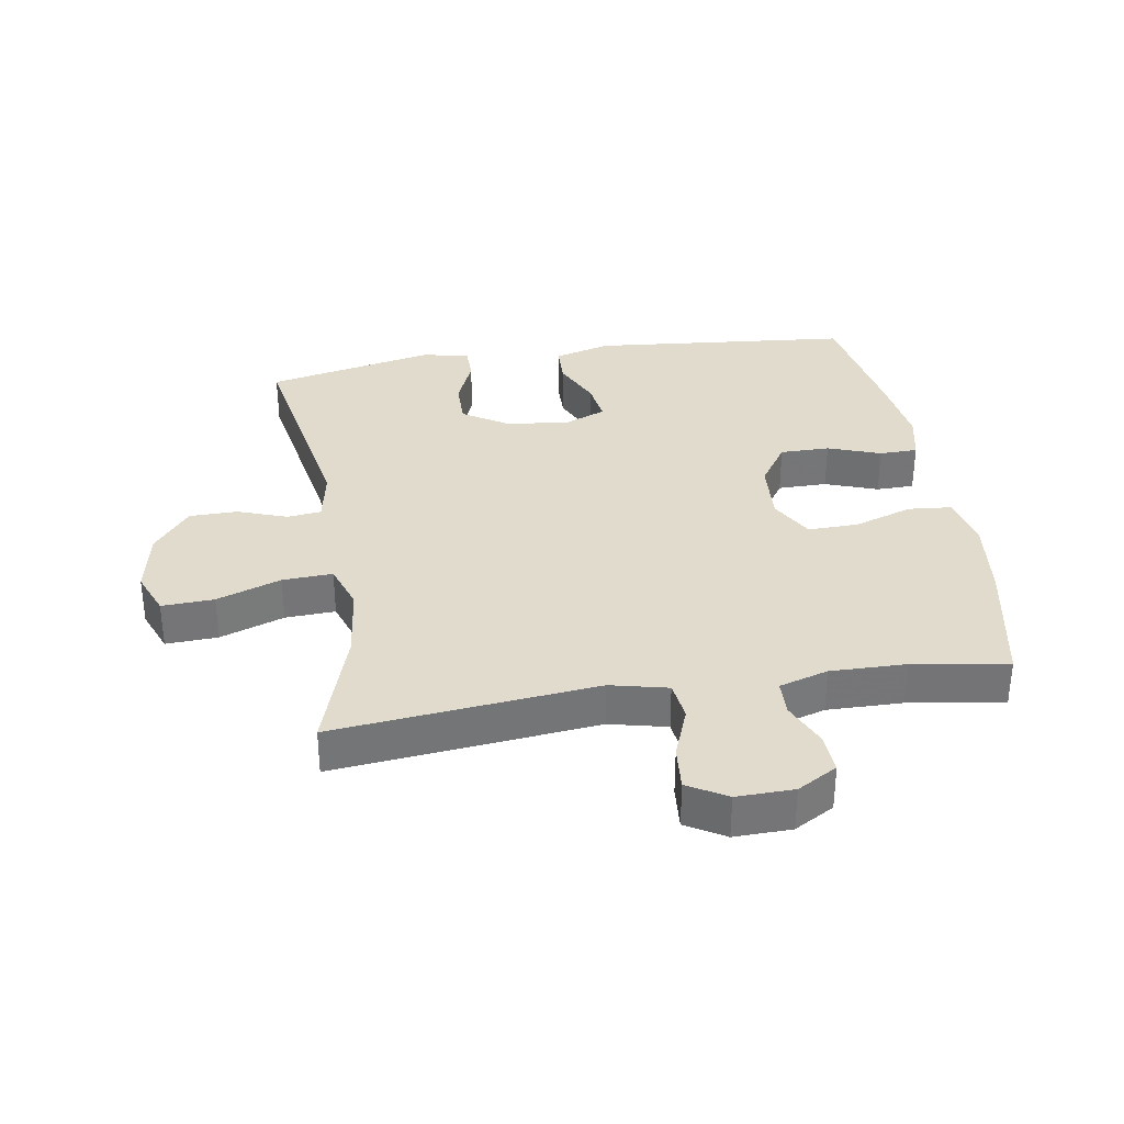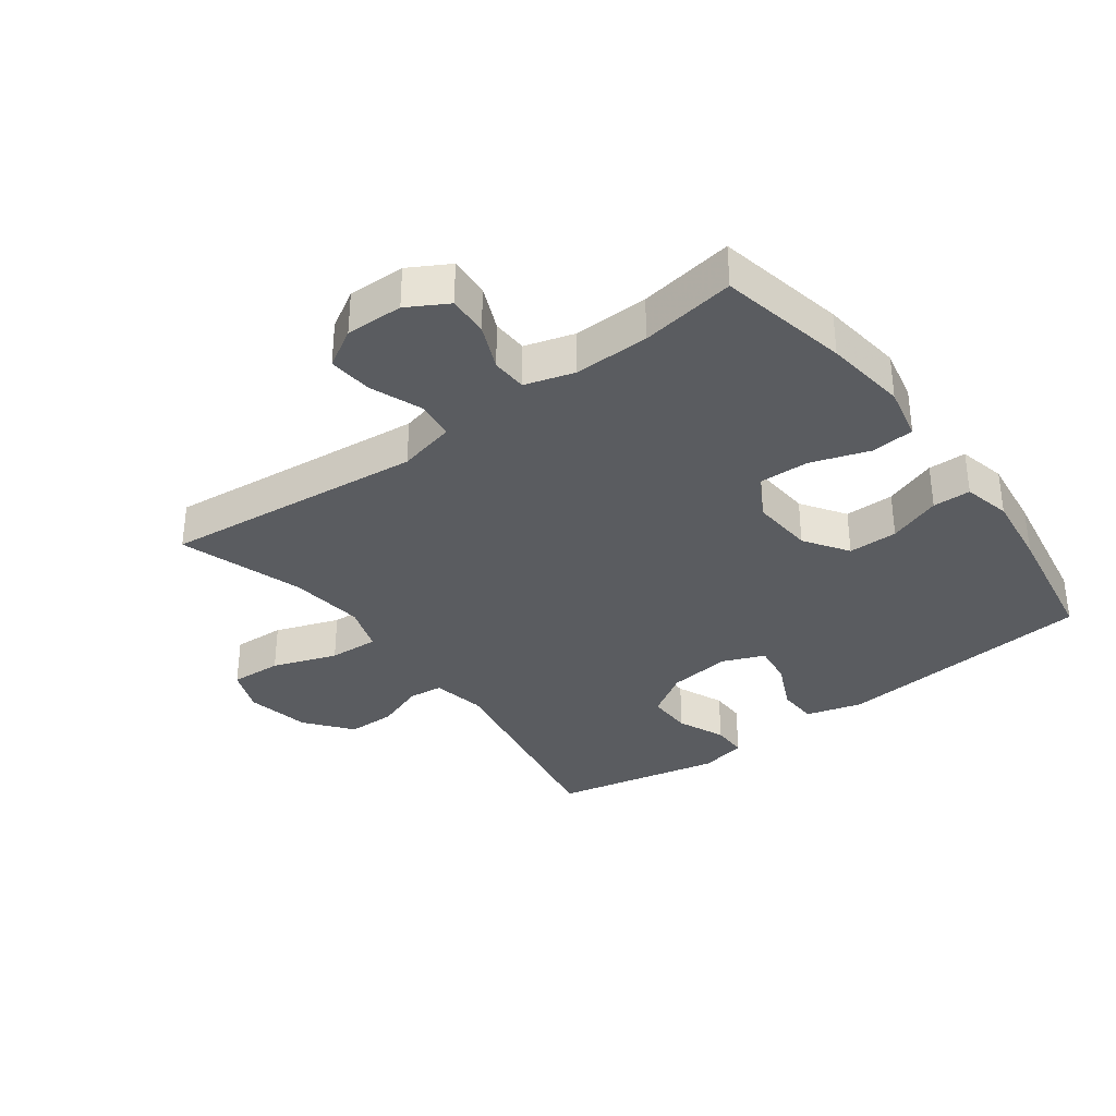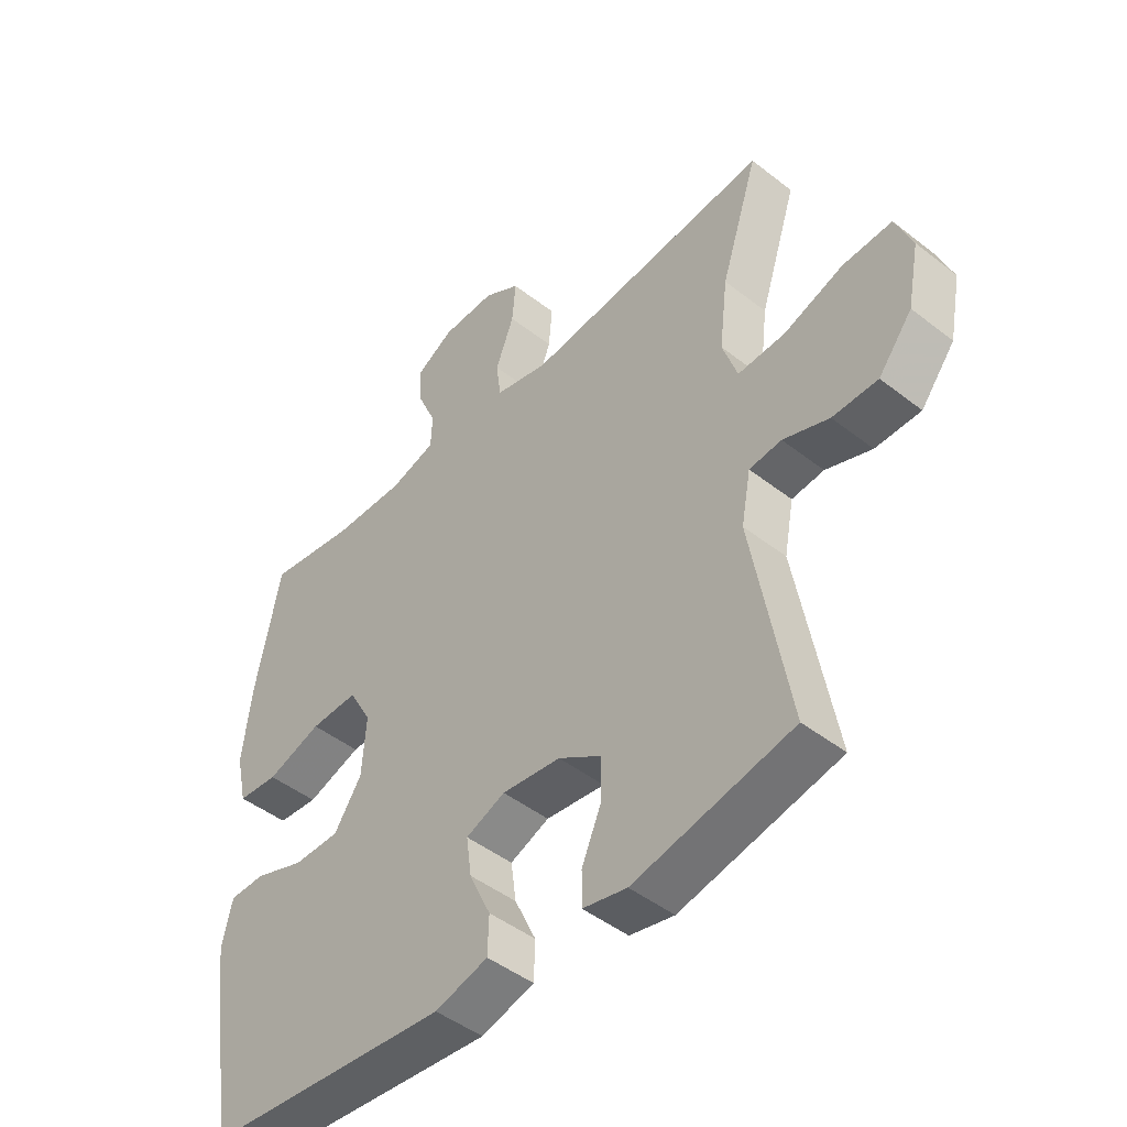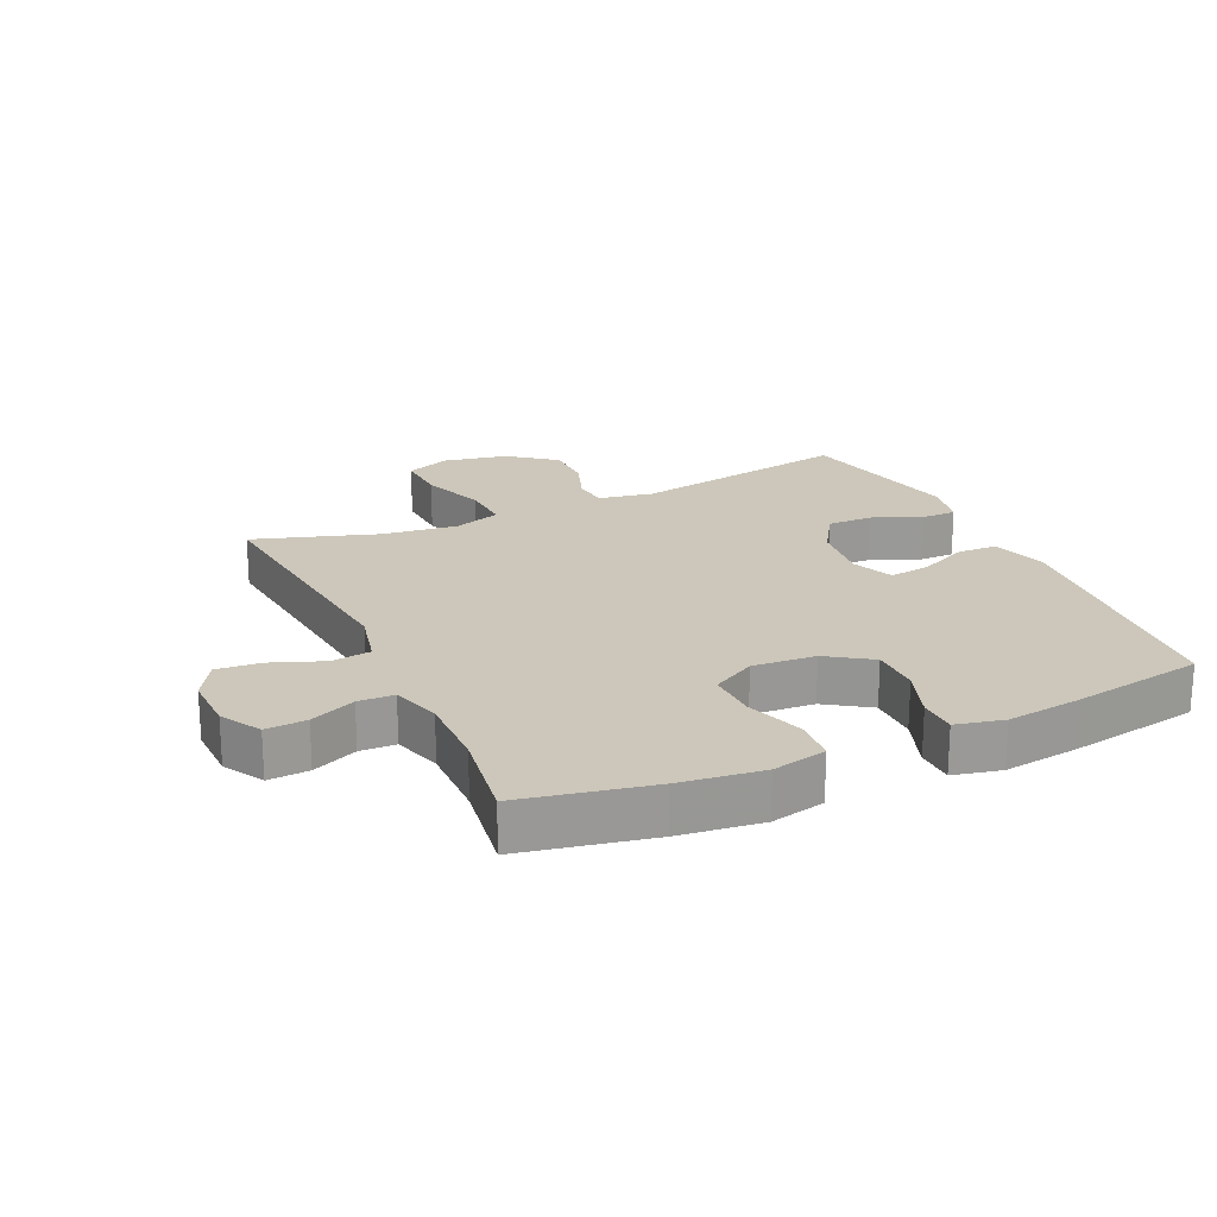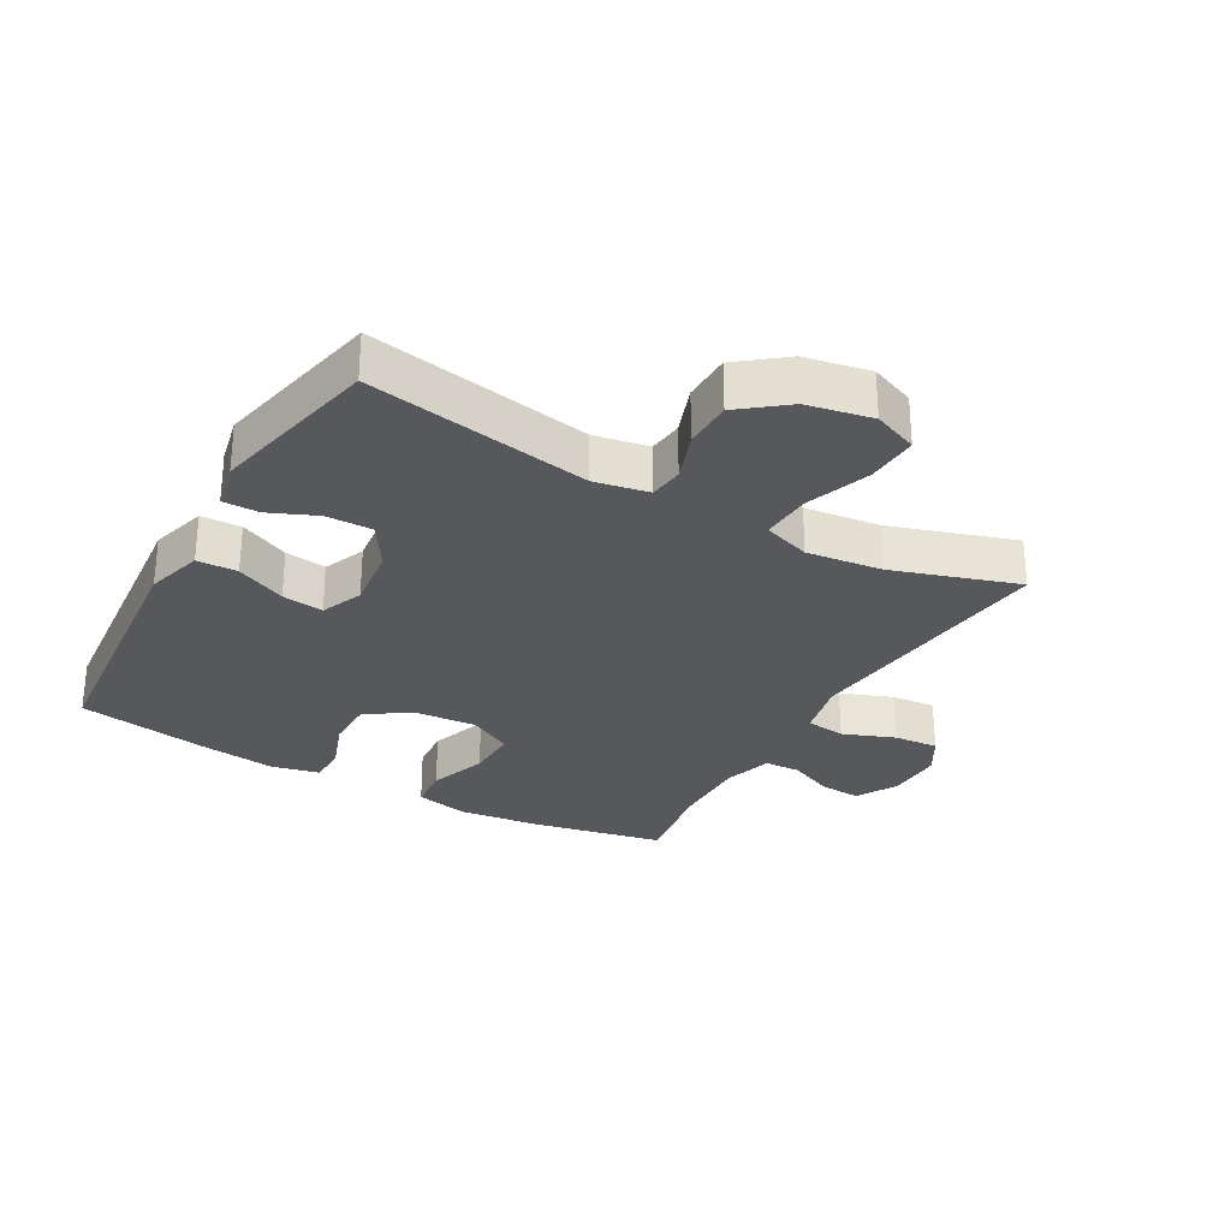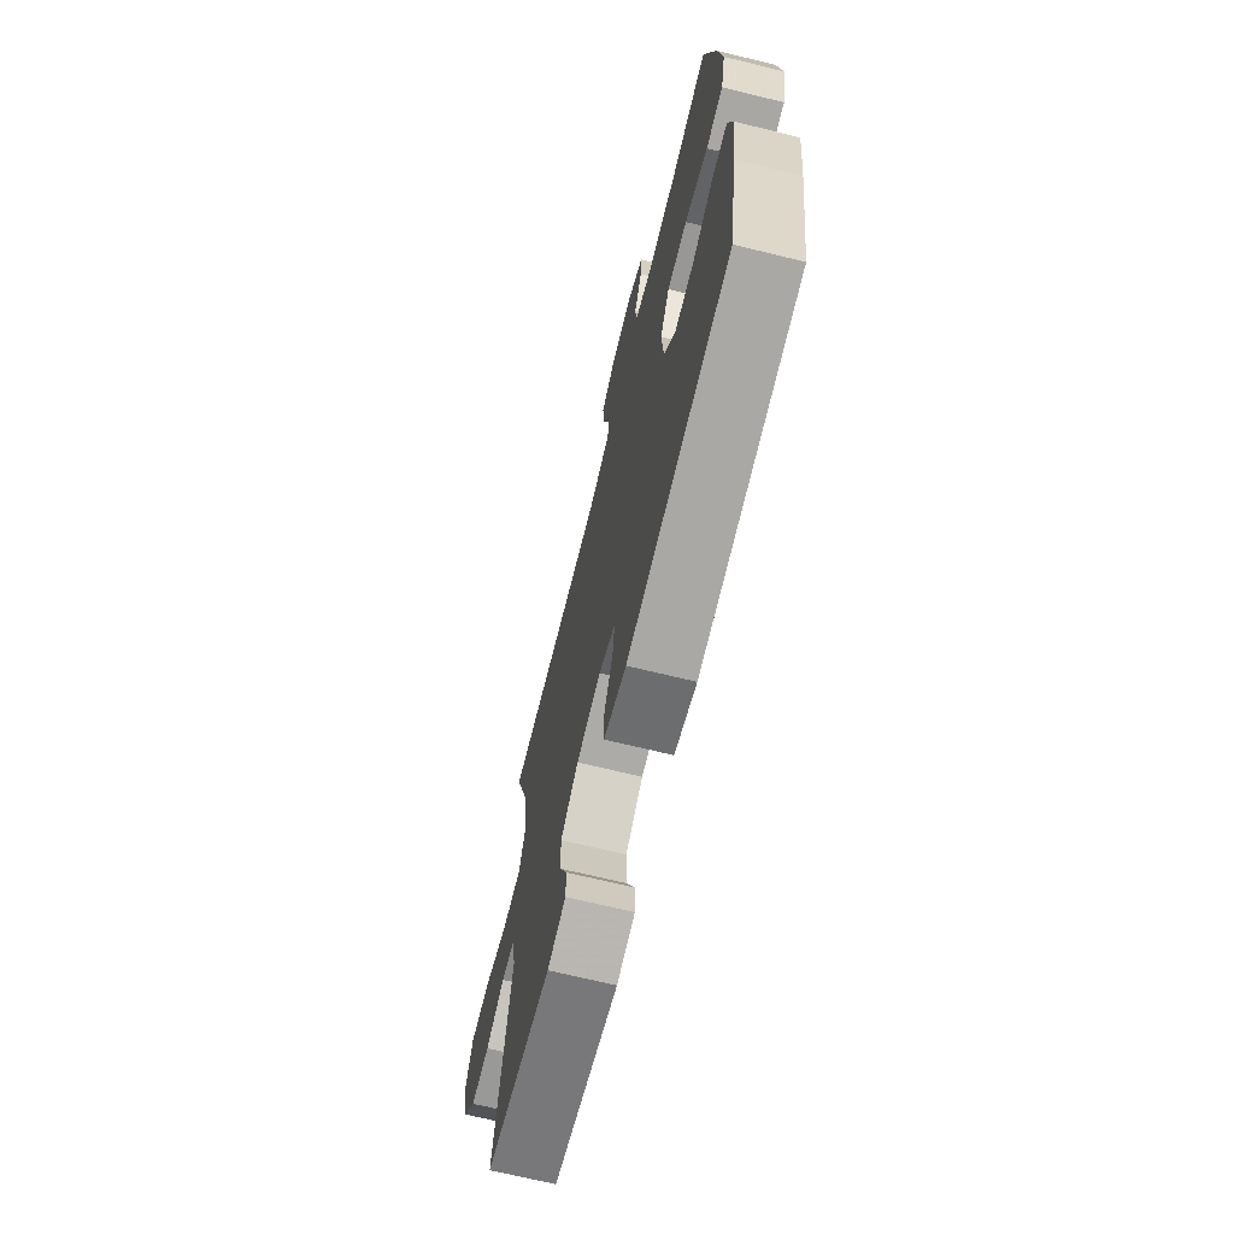
<metadata>
{"format":"obj","ext":"obj","renderer":"f3d","projection":"perspective","resolution":1024,"background":"white","views":[{"elev":33.8,"azim":-9.2,"up":"+Y"},{"elev":-34.3,"azim":36.7,"up":"+Y"},{"elev":-46.4,"azim":-131.7,"up":"+Z"},{"elev":21.3,"azim":65.3,"up":"+Y"},{"elev":-28.8,"azim":-119.6,"up":"+Y"},{"elev":-69.6,"azim":76.3,"up":"+Z"}]}
</metadata>
<code>
v 0.5 0.07 -0.5
v 0.089 0.07 -0.539
v 0 0.07 -0.514
v -0.002 0.07 -0.451
v 0.034 0.07 -0.373
v 0.043 0.07 -0.308
v -0.023 0.07 -0.281
v -0.122 0.07 -0.293
v -0.193 0.07 -0.338
v -0.192 0.07 -0.41
v -0.16 0.07 -0.485
v -0.16 0.07 -0.541
v -0.234 0.07 -0.557
v -0.5 0.07 -0.5
v -0.438 0.07 -0.151
v -0.454 0.07 -0.066
v -0.508 0.07 -0.06
v -0.585 0.07 -0.088
v -0.661 0.07 -0.087
v -0.718 0.07 -0.015
v -0.738 0.07 0.087
v -0.71 0.07 0.157
v -0.628 0.07 0.153
v -0.527 0.07 0.117
v -0.448 0.07 0.113
v -0.423 0.07 0.187
v -0.437 0.07 0.305
v -0.5 0.07 0.5
v -0.087 0.07 0.457
v 0.003 0.07 0.478
v 0.011 0.07 0.54
v -0.02 0.07 0.621
v -0.026 0.07 0.691
v 0.035 0.07 0.727
v 0.125 0.07 0.725
v 0.188 0.07 0.689
v 0.184 0.07 0.625
v 0.153 0.07 0.554
v 0.155 0.07 0.498
v 0.232 0.07 0.475
v 0.351 0.07 0.477
v 0.5 0.07 0.5
v 0.541 0.07 0.296
v 0.557 0.07 0.166
v 0.538 0.07 0.081
v 0.47 0.07 0.075
v 0.378 0.07 0.106
v 0.298 0.07 0.108
v 0.26 0.07 0.04
v 0.267 0.07 -0.059
v 0.313 0.07 -0.128
v 0.391 0.07 -0.128
v 0.474 0.07 -0.098
v 0.534 0.07 -0.099
v 0.551 0.07 -0.174
v 0.536 0.07 -0.29
v 0.5 0 -0.5
v 0.089 0 -0.539
v 0 0 -0.514
v -0.002 0 -0.451
v 0.034 0 -0.373
v 0.043 0 -0.308
v -0.023 0 -0.281
v -0.122 0 -0.293
v -0.193 0 -0.338
v -0.192 0 -0.41
v -0.16 0 -0.485
v -0.16 0 -0.541
v -0.234 0 -0.557
v -0.5 0 -0.5
v -0.438 0 -0.151
v -0.454 0 -0.066
v -0.508 0 -0.06
v -0.585 0 -0.088
v -0.661 0 -0.087
v -0.718 0 -0.015
v -0.738 0 0.087
v -0.71 0 0.157
v -0.628 0 0.153
v -0.527 0 0.117
v -0.448 0 0.113
v -0.423 0 0.187
v -0.437 0 0.305
v -0.5 0 0.5
v -0.087 0 0.457
v 0.003 0 0.478
v 0.011 0 0.54
v -0.02 0 0.621
v -0.026 0 0.691
v 0.035 0 0.727
v 0.125 0 0.725
v 0.188 0 0.689
v 0.184 0 0.625
v 0.153 0 0.554
v 0.155 0 0.498
v 0.232 0 0.475
v 0.351 0 0.477
v 0.5 0 0.5
v 0.541 0 0.296
v 0.557 0 0.166
v 0.538 0 0.081
v 0.47 0 0.075
v 0.378 0 0.106
v 0.298 0 0.108
v 0.26 0 0.04
v 0.267 0 -0.059
v 0.313 0 -0.128
v 0.391 0 -0.128
v 0.474 0 -0.098
v 0.534 0 -0.099
v 0.551 0 -0.174
v 0.536 0 -0.29
f 3 4 5
f 2 3 5
f 1 2 5
f 56 1 5
f 55 56 5
f 54 55 5
f 53 54 5
f 52 53 5
f 51 52 5 6
f 50 51 6 7
f 49 50 7 8
f 48 49 8 9
f 45 46 47
f 44 45 47
f 43 44 47
f 42 43 47
f 41 42 47
f 40 41 47 48
f 39 40 48 9
f 36 37 38
f 35 36 38
f 34 35 38
f 33 34 38
f 32 33 38
f 31 32 38
f 30 31 38 39
f 29 30 39 9
f 27 28 29 9
f 22 23 24
f 21 22 24
f 20 21 24
f 19 20 24
f 18 19 24
f 17 18 24
f 16 17 24 25
f 15 16 25 26
f 13 14 15
f 12 13 15
f 11 12 15
f 10 11 15
f 26 27 9 10
f 10 15 26
f 61 60 59
f 61 59 58
f 61 58 57
f 61 57 112
f 61 112 111
f 61 111 110
f 61 110 109
f 61 109 108
f 62 61 108 107
f 63 62 107 106
f 64 63 106 105
f 65 64 105 104
f 103 102 101
f 103 101 100
f 103 100 99
f 103 99 98
f 103 98 97
f 104 103 97 96
f 65 104 96 95
f 94 93 92
f 94 92 91
f 94 91 90
f 94 90 89
f 94 89 88
f 94 88 87
f 95 94 87 86
f 65 95 86 85
f 65 85 84 83
f 80 79 78
f 80 78 77
f 80 77 76
f 80 76 75
f 80 75 74
f 80 74 73
f 81 80 73 72
f 82 81 72 71
f 71 70 69
f 71 69 68
f 71 68 67
f 71 67 66
f 66 65 83 82
f 82 71 66
f 1 57 58 2
f 2 58 59 3
f 3 59 60 4
f 4 60 61 5
f 5 61 62 6
f 6 62 63 7
f 7 63 64 8
f 8 64 65 9
f 9 65 66 10
f 10 66 67 11
f 11 67 68 12
f 12 68 69 13
f 13 69 70 14
f 14 70 71 15
f 15 71 72 16
f 16 72 73 17
f 17 73 74 18
f 18 74 75 19
f 19 75 76 20
f 20 76 77 21
f 21 77 78 22
f 22 78 79 23
f 23 79 80 24
f 24 80 81 25
f 25 81 82 26
f 26 82 83 27
f 27 83 84 28
f 28 84 85 29
f 29 85 86 30
f 30 86 87 31
f 31 87 88 32
f 32 88 89 33
f 33 89 90 34
f 34 90 91 35
f 35 91 92 36
f 36 92 93 37
f 37 93 94 38
f 38 94 95 39
f 39 95 96 40
f 40 96 97 41
f 41 97 98 42
f 42 98 99 43
f 43 99 100 44
f 44 100 101 45
f 45 101 102 46
f 46 102 103 47
f 47 103 104 48
f 48 104 105 49
f 49 105 106 50
f 50 106 107 51
f 51 107 108 52
f 52 108 109 53
f 53 109 110 54
f 54 110 111 55
f 55 111 112 56
f 56 112 57 1

</code>
